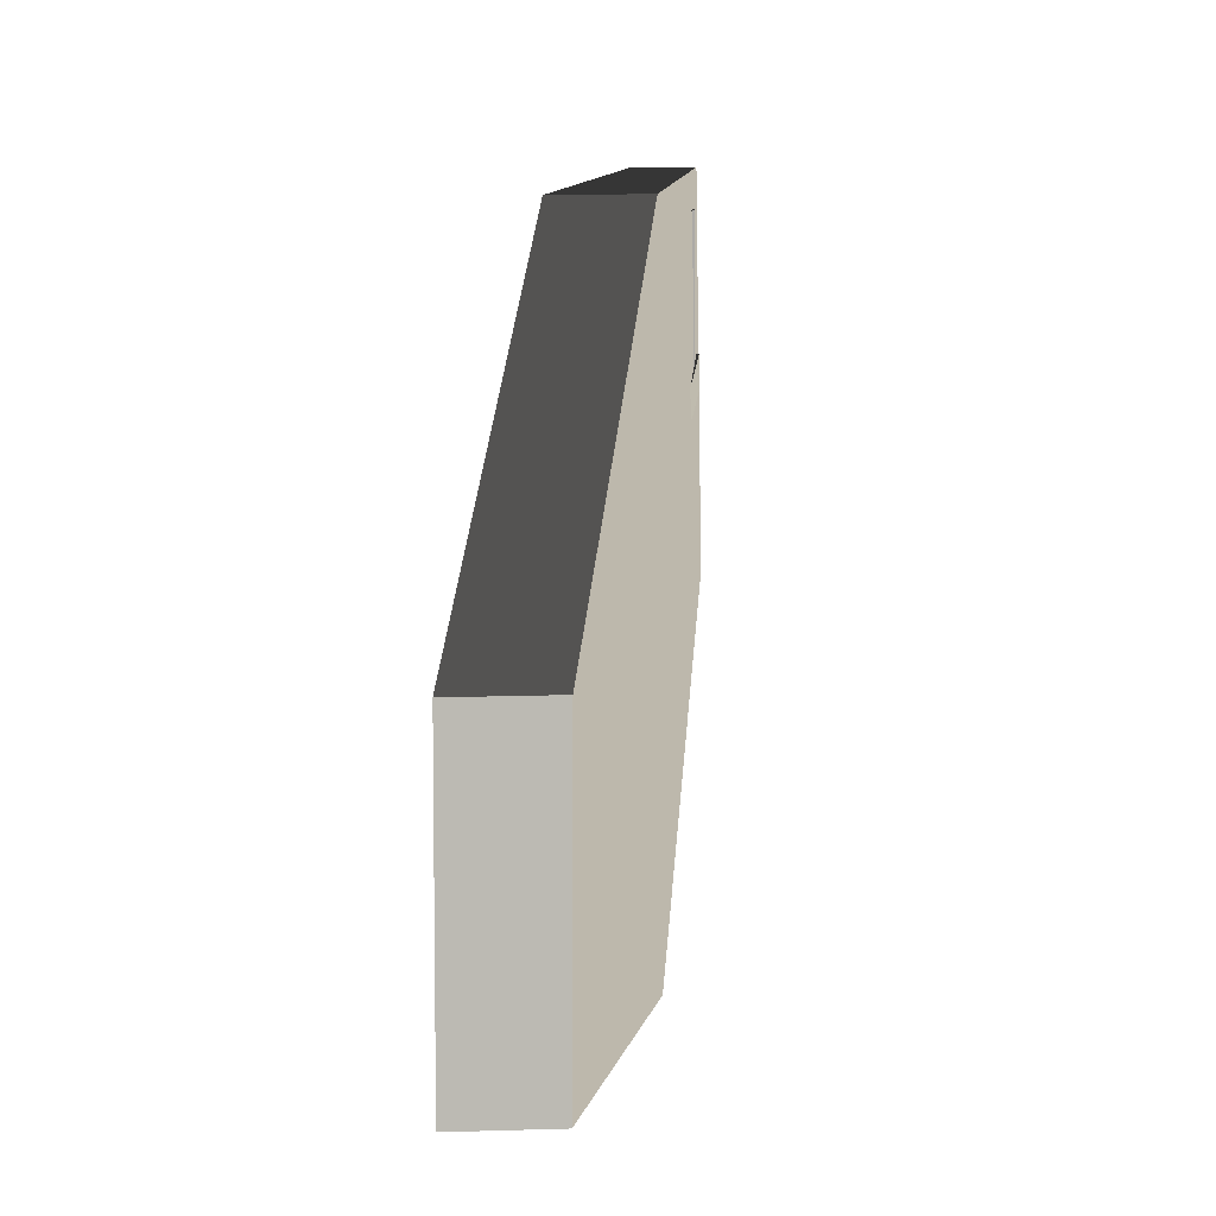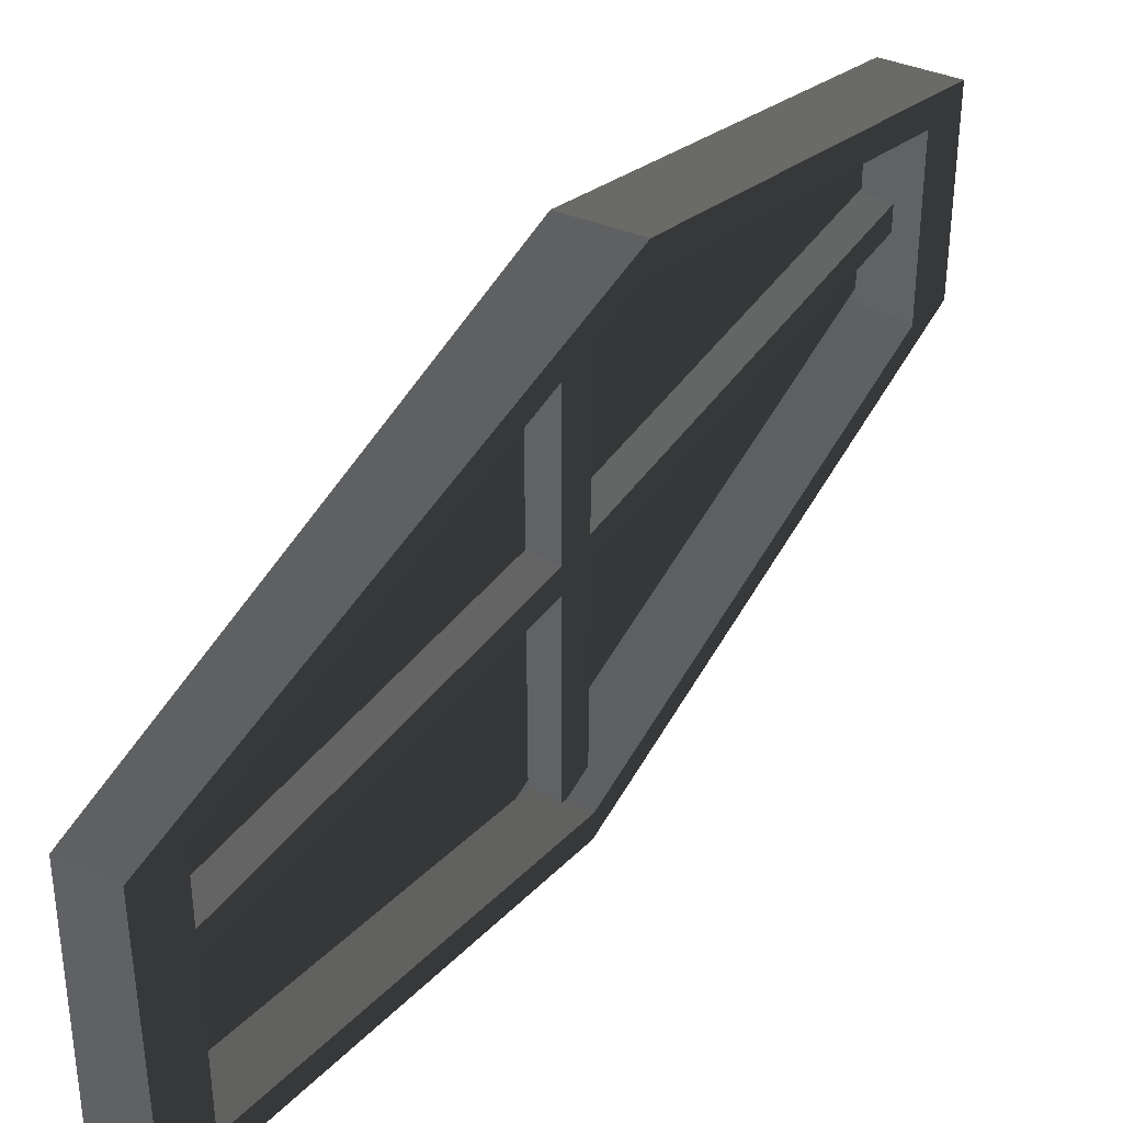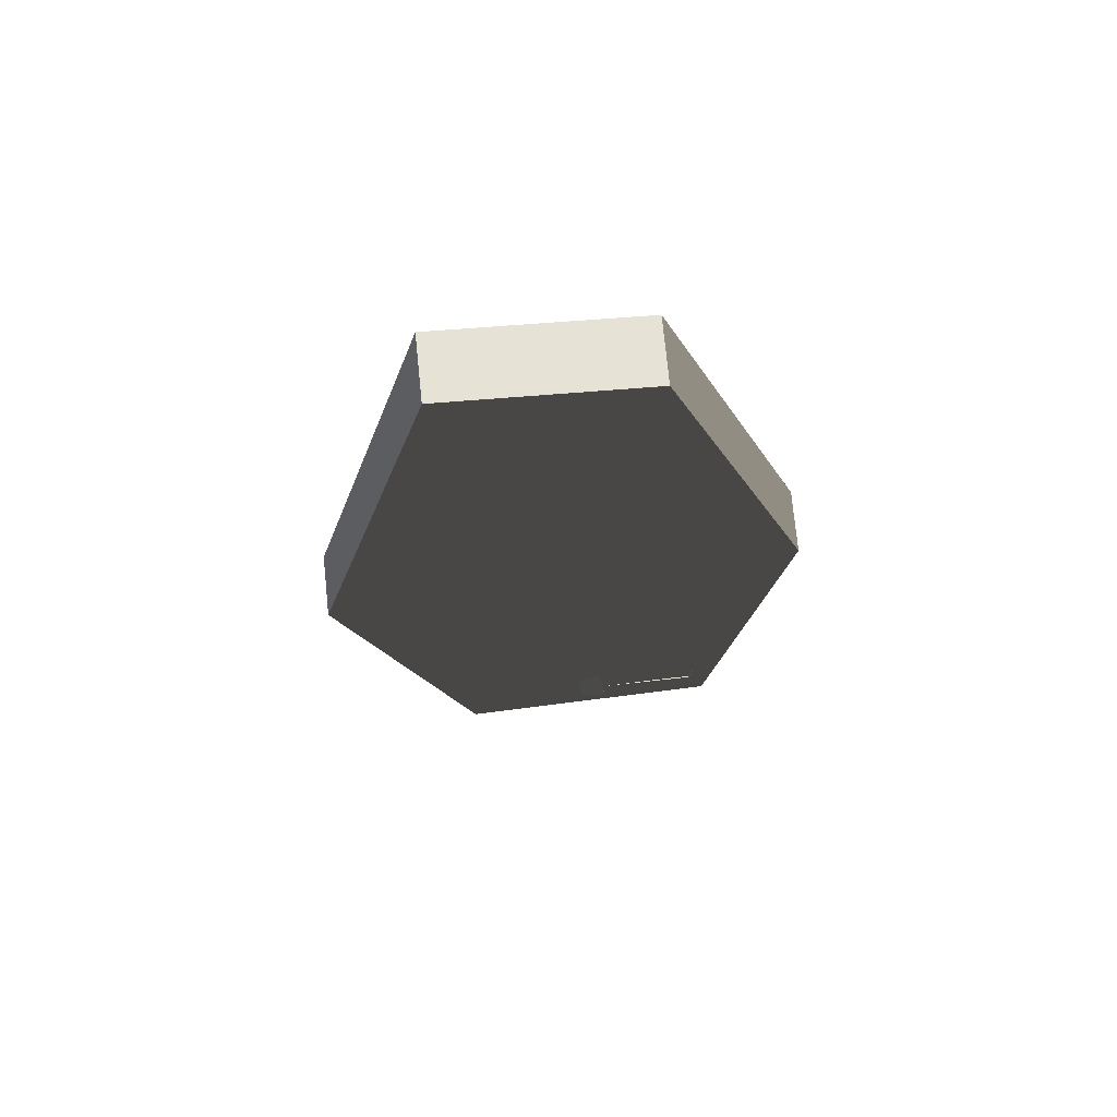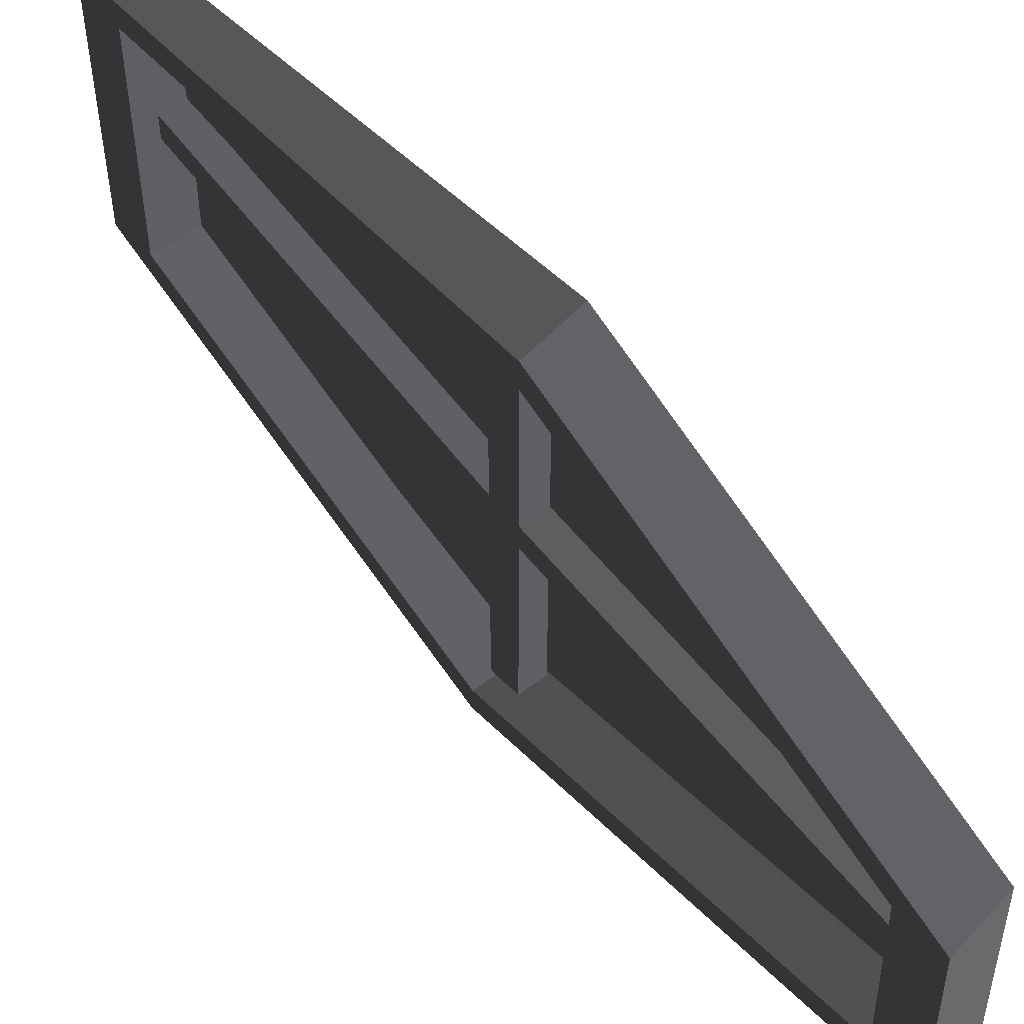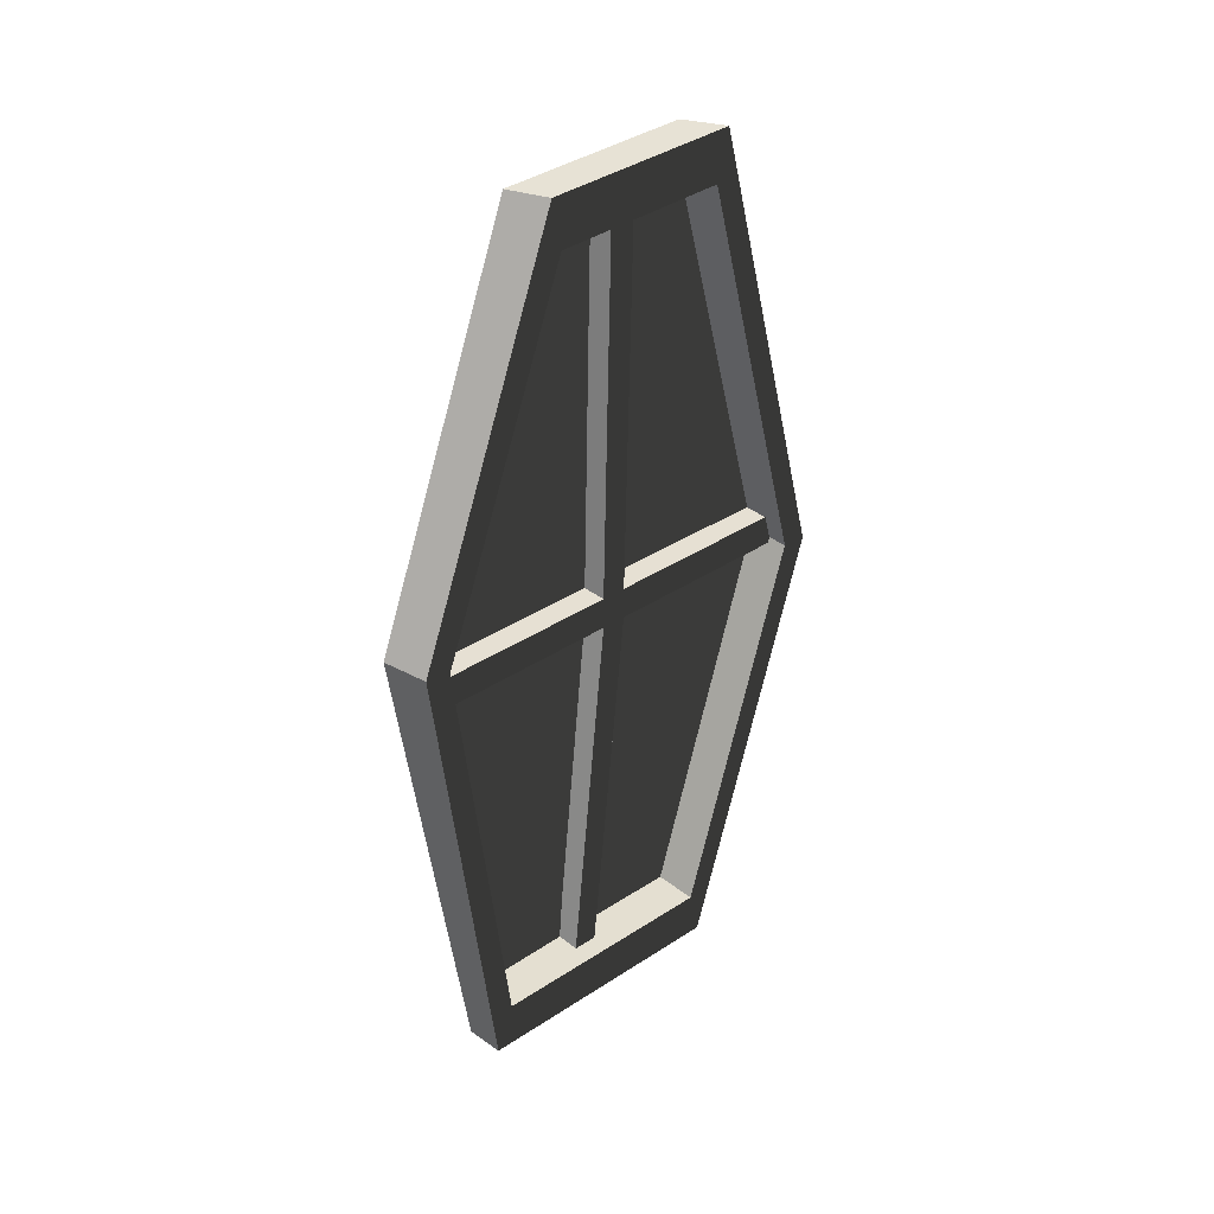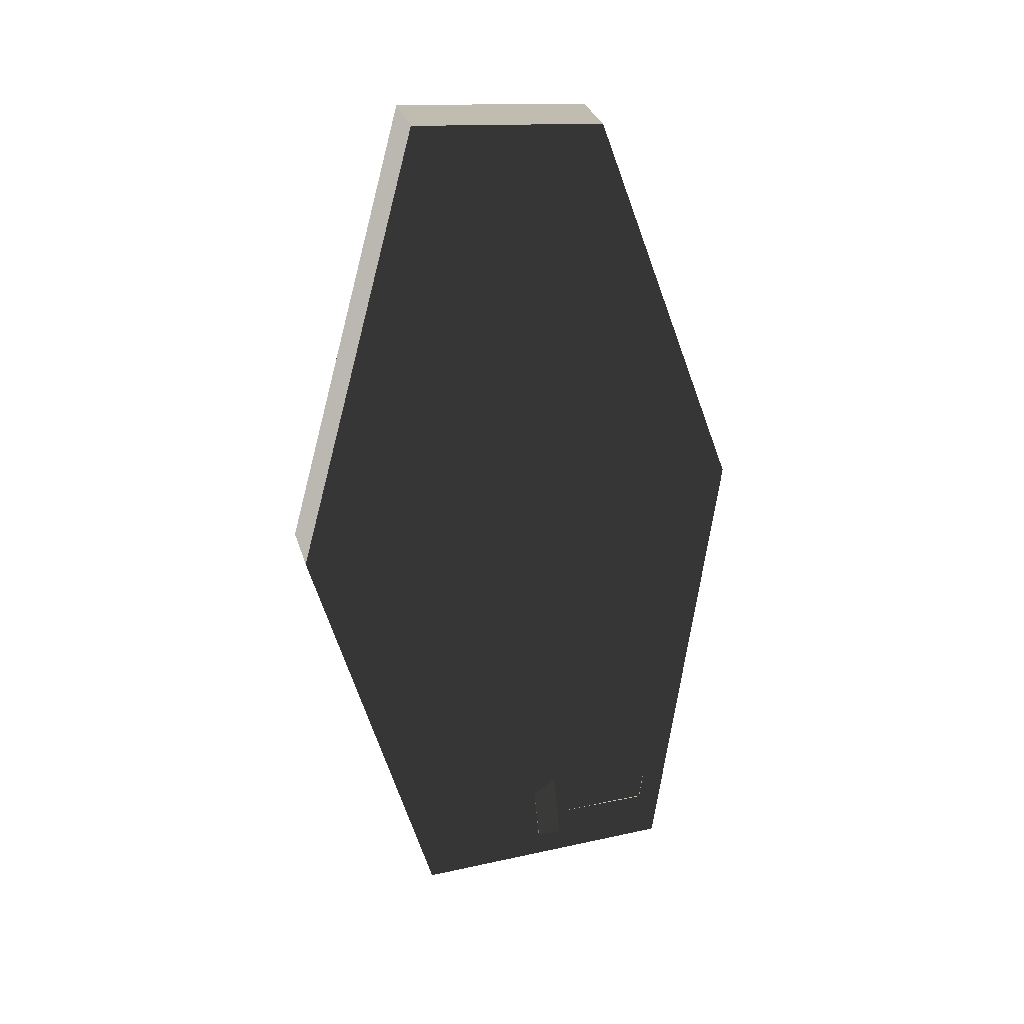
<metadata>
{"format":"obj","ext":"obj","renderer":"f3d","projection":"perspective","resolution":1024,"background":"white","views":[{"elev":16.4,"azim":-174.0,"up":"+Z"},{"elev":46.7,"azim":33.0,"up":"+Z"},{"elev":68.3,"azim":-95.9,"up":"+Y"},{"elev":56.3,"azim":141.7,"up":"+Z"},{"elev":33.2,"azim":47.0,"up":"+Y"},{"elev":23.0,"azim":-106.9,"up":"+Y"}]}
</metadata>
<code>
v 0.05883 -0.6497 0.2581
v 0.05242 -0.6635 -0.1532
v 0.0334 -0.0321 -0.3509
v 0.03341 0.04651 0.3509
v 0.03341 0.6404 -0.1662
v 0.03341 0.6276 0.1287
v 0.05883 -0.6497 0.2581
v 0.1213 -0.6437 0.2581
v 0.1213 -0.6552 -0.1532
v 0.05242 -0.6635 -0.1532
v 0.05242 -0.6635 -0.1532
v 0.1213 -0.6552 -0.1532
v 0.1213 -0.01726 -0.3509
v 0.0334 -0.0321 -0.3509
v 0.0334 -0.0321 -0.3509
v 0.1213 -0.01726 -0.3509
v 0.1213 0.6552 -0.1662
v 0.03341 0.6404 -0.1662
v 0.03341 0.6404 -0.1662
v 0.1213 0.6552 -0.1662
v 0.1213 0.6424 0.1287
v 0.03341 0.6276 0.1287
v 0.03341 0.6276 0.1287
v 0.1213 0.6424 0.1287
v 0.1213 0.06135 0.3509
v 0.03341 0.04651 0.3509
v 0.03341 0.04651 0.3509
v 0.1213 0.06135 0.3509
v 0.1213 -0.6437 0.2581
v 0.05883 -0.6497 0.2581
v 0.1213 -0.6437 0.2581
v 0.1213 -0.5735 0.2299
v 0.1213 -0.5838 -0.1365
v 0.1213 -0.6552 -0.1532
v 0.1213 -0.01538 -0.3127
v 0.1213 -0.01726 -0.3509
v 0.1213 0.5838 -0.1481
v 0.1213 0.6552 -0.1662
v 0.1213 0.5723 0.1146
v 0.1213 0.6424 0.1287
v 0.1213 0.05466 0.3127
v 0.1213 0.06135 0.3509
v 0.1213 -0.5735 0.2299
v 0.05396 -0.5735 0.2299
v 0.05396 -0.5838 -0.1365
v 0.1213 -0.5838 -0.1365
v 0.1213 -0.5838 -0.1365
v 0.05396 -0.5838 -0.1365
v 0.05397 -0.01538 -0.3127
v 0.1213 -0.01538 -0.3127
v 0.1213 -0.01538 -0.3127
v 0.05397 -0.01538 -0.3127
v 0.05397 0.5838 -0.1481
v 0.1213 0.5838 -0.1481
v 0.1213 0.5838 -0.1481
v 0.05397 0.5838 -0.1481
v 0.05396 0.5723 0.1146
v 0.1213 0.5723 0.1146
v 0.1213 0.5723 0.1146
v 0.05396 0.5723 0.1146
v 0.05397 0.05466 0.3127
v 0.1213 0.05466 0.3127
v 0.1213 0.05466 0.3127
v 0.05397 0.05466 0.3127
v 0.05396 -0.5735 0.2299
v 0.1213 -0.5735 0.2299
v 0.05222 -0.6174 0.08021
v 0.05221 -0.02386 0.01833
v 0.09024 -0.02386 0.01833
v 0.09024 -0.6174 0.08021
v 0.05222 -0.02386 0.3261
v 0.05222 0.02303 0.3261
v 0.09024 0.02303 0.3261
v 0.09024 -0.02386 0.3261
v 0.05221 0.02303 0.01833
v 0.05222 0.6166 0.003584
v 0.09024 0.6166 0.003583
v 0.09024 0.02303 0.01833
v 0.05222 0.6166 0.003584
v 0.05222 0.6166 -0.03444
v 0.09024 0.6166 -0.03444
v 0.09024 0.6166 0.003583
v 0.05222 0.6166 -0.03444
v 0.05221 0.02303 -0.0197
v 0.09024 0.02303 -0.0197
v 0.09024 0.6166 -0.03444
v 0.05222 0.02303 -0.3274
v 0.05221 -0.02386 -0.3274
v 0.09024 -0.02386 -0.3274
v 0.09024 0.02303 -0.3274
v 0.05222 -0.02386 -0.0197
v 0.05221 -0.6174 0.04218
v 0.09024 -0.6174 0.04218
v 0.09024 -0.02386 -0.0197
v 0.05221 -0.6174 0.04218
v 0.05222 -0.6174 0.08021
v 0.09024 -0.6174 0.08021
v 0.09024 -0.6174 0.04218
v 0.09024 -0.6174 0.08021
v 0.09024 -0.02386 0.01833
v 0.09024 -0.02386 -0.0197
v 0.09024 -0.6174 0.04218
v 0.09024 0.02303 -0.0197
v 0.09024 0.02303 0.01833
v 0.09024 0.6166 -0.03444
v 0.09024 0.6166 0.003583
v 0.05221 -0.6174 0.04218
v 0.05222 -0.02386 -0.0197
v 0.05221 -0.02386 0.01833
v 0.05222 -0.6174 0.08021
v 0.05221 0.02303 0.01833
v 0.05221 0.02303 -0.0197
v 0.05222 0.6166 0.003584
v 0.05222 0.6166 -0.03444
v 0.05221 -0.02386 0.01833
v 0.05222 -0.02386 0.3261
v 0.09024 -0.02386 0.3261
v 0.09024 -0.02386 0.01833
v 0.09024 -0.02386 0.01833
v 0.09024 -0.02386 0.3261
v 0.09024 0.02303 0.3261
v 0.09024 0.02303 0.01833
v 0.09024 0.02303 0.01833
v 0.09024 0.02303 0.3261
v 0.05222 0.02303 0.3261
v 0.05221 0.02303 0.01833
v 0.05221 0.02303 0.01833
v 0.05222 0.02303 0.3261
v 0.05222 -0.02386 0.3261
v 0.05221 -0.02386 0.01833
v 0.05221 0.02303 -0.0197
v 0.05222 0.02303 -0.3274
v 0.09024 0.02303 -0.3274
v 0.09024 0.02303 -0.0197
v 0.09024 0.02303 -0.0197
v 0.09024 0.02303 -0.3274
v 0.09024 -0.02386 -0.3274
v 0.09024 -0.02386 -0.0197
v 0.09024 -0.02386 -0.0197
v 0.09024 -0.02386 -0.3274
v 0.05221 -0.02386 -0.3274
v 0.05222 -0.02386 -0.0197
v 0.05222 -0.02386 -0.0197
v 0.05221 -0.02386 -0.3274
v 0.05222 0.02303 -0.3274
v 0.05221 0.02303 -0.0197
g polySurface43_1757_118
f 1 3 2
f 3 1 4
f 3 4 5
f 5 4 6
f 7 9 8
f 7 10 9
f 11 13 12
f 11 14 13
f 15 17 16
f 15 18 17
f 19 21 20
f 19 22 21
f 23 25 24
f 23 26 25
f 27 29 28
f 27 30 29
f 31 33 32
f 31 34 33
f 34 35 33
f 34 36 35
f 36 37 35
f 36 38 37
f 38 39 37
f 38 40 39
f 40 41 39
f 40 42 41
f 42 32 41
f 42 31 32
f 43 45 44
f 43 46 45
f 47 49 48
f 47 50 49
f 51 53 52
f 51 54 53
f 55 57 56
f 55 58 57
f 59 61 60
f 59 62 61
f 63 65 64
f 63 66 65
f 67 69 68
f 67 70 69
f 71 73 72
f 71 74 73
f 75 77 76
f 75 78 77
f 79 81 80
f 79 82 81
f 83 85 84
f 83 86 85
f 87 89 88
f 87 90 89
f 91 93 92
f 91 94 93
f 95 97 96
f 95 98 97
f 99 101 100
f 99 102 101
f 100 101 103
f 100 103 104
f 104 103 105
f 104 105 106
f 107 109 108
f 107 110 109
f 108 109 111
f 108 111 112
f 112 111 113
f 112 113 114
f 115 117 116
f 115 118 117
f 119 121 120
f 119 122 121
f 123 125 124
f 123 126 125
f 127 129 128
f 127 130 129
f 131 133 132
f 131 134 133
f 135 137 136
f 135 138 137
f 139 141 140
f 139 142 141
f 143 145 144
f 143 146 145

</code>
